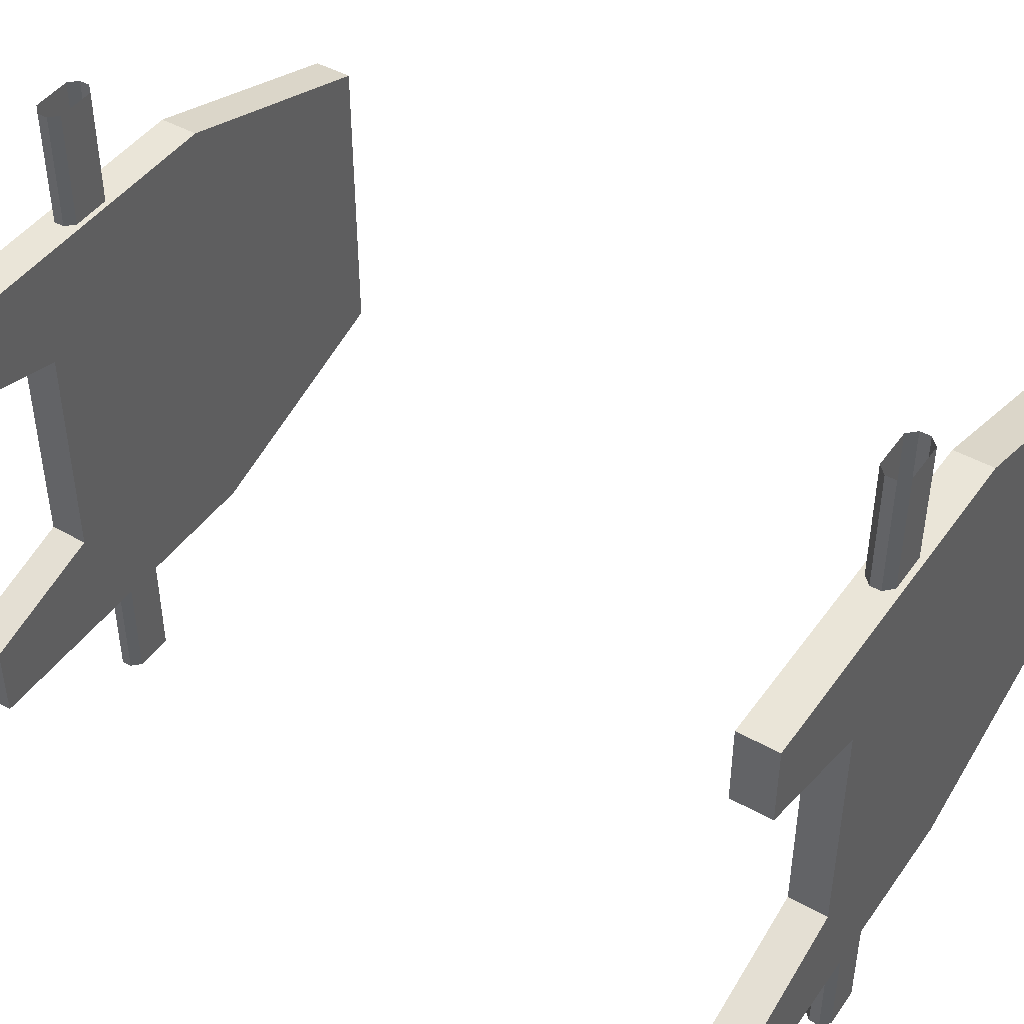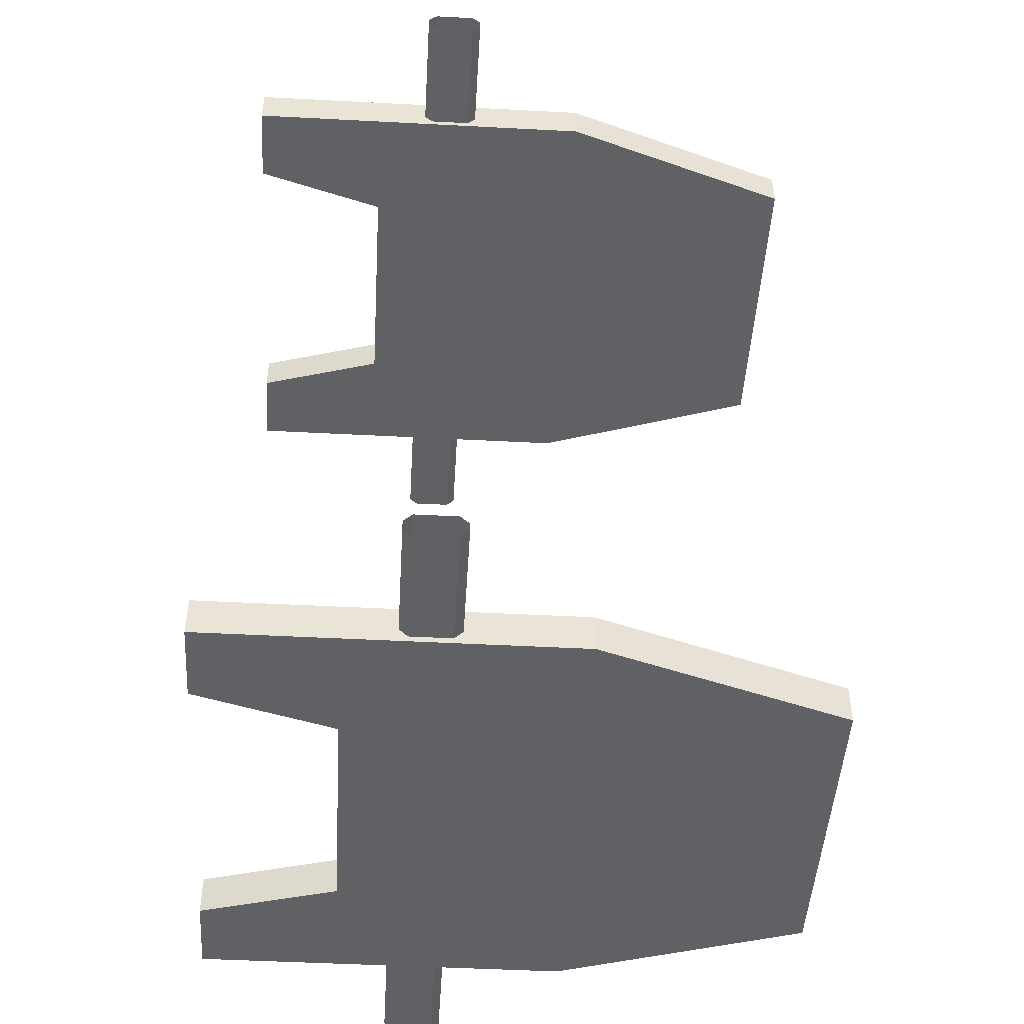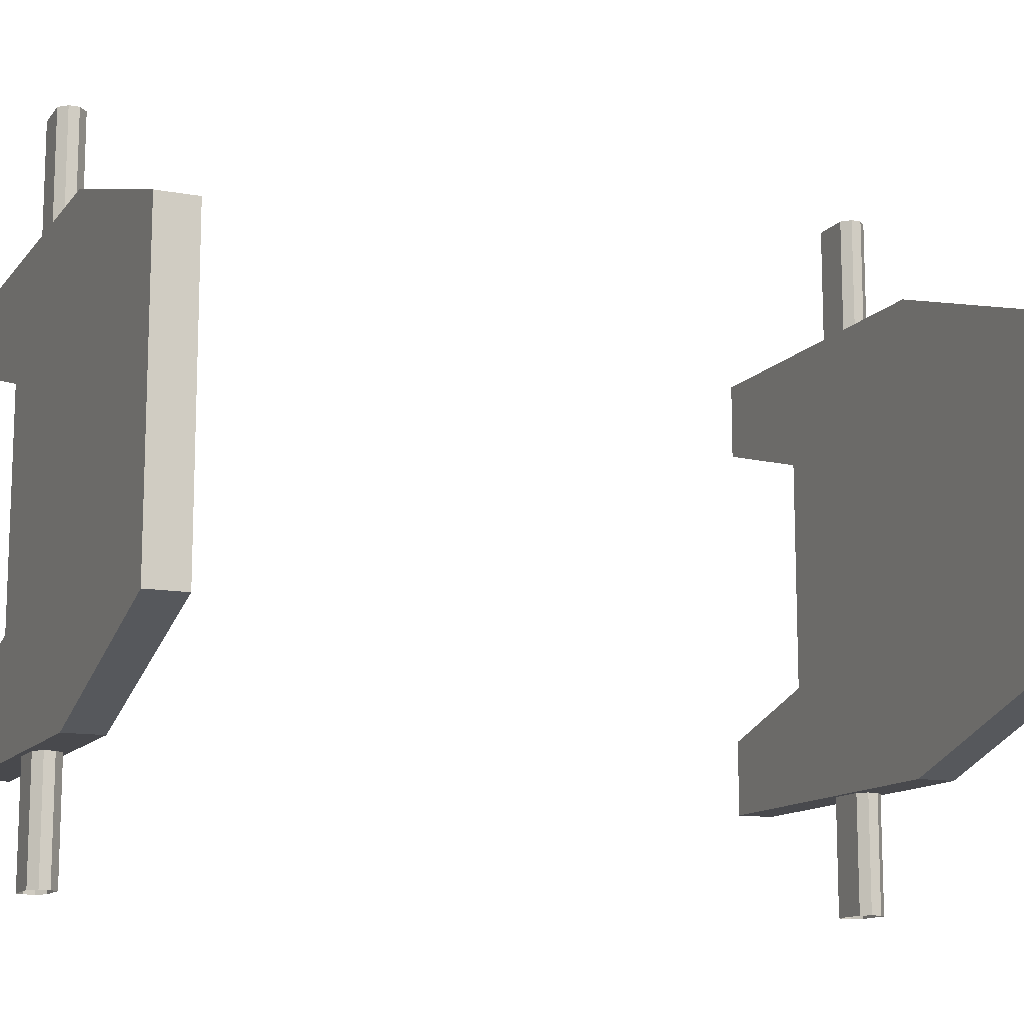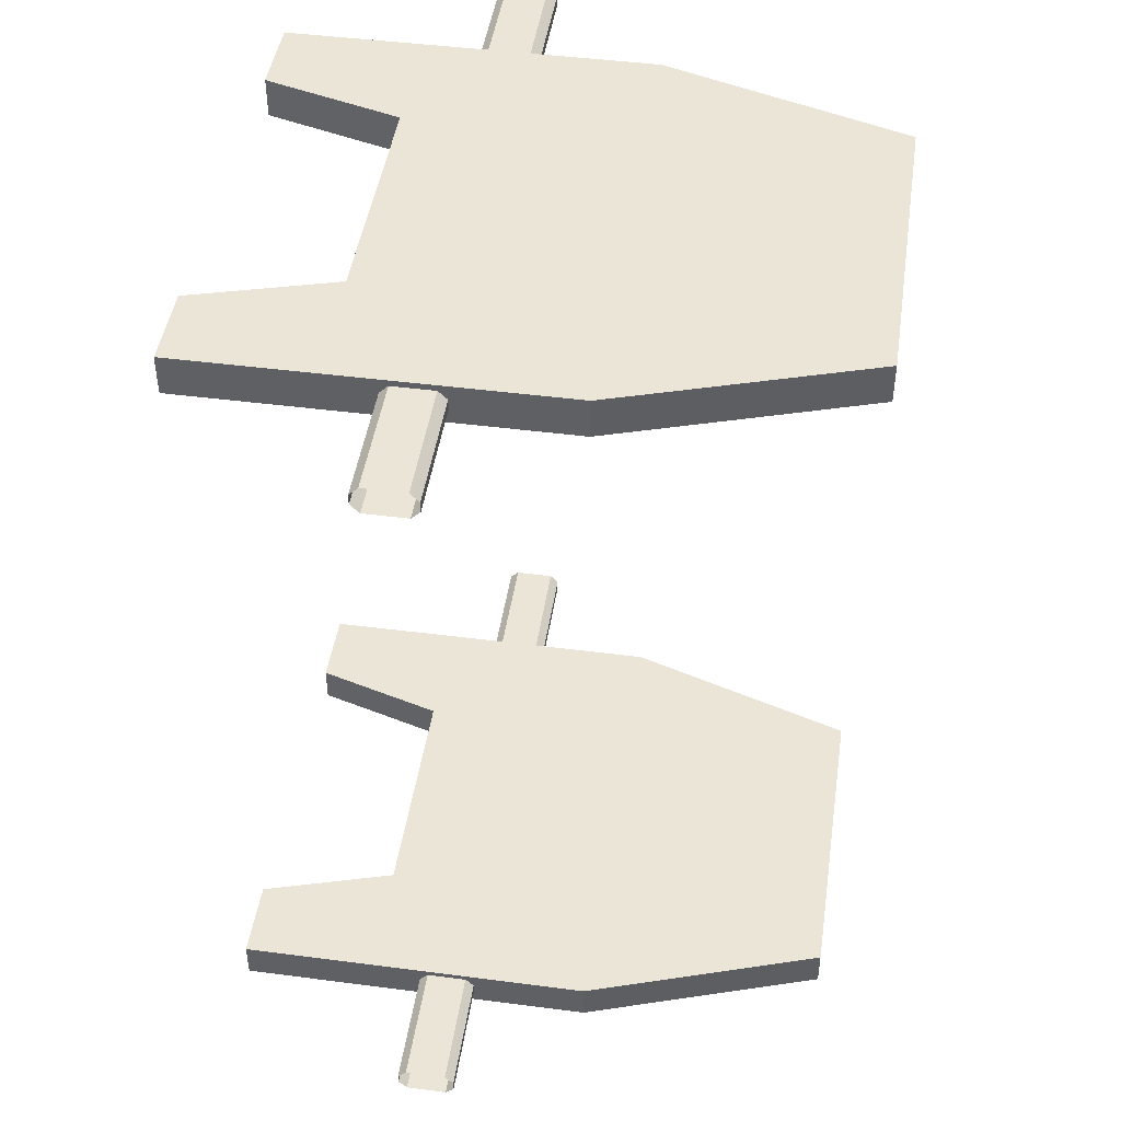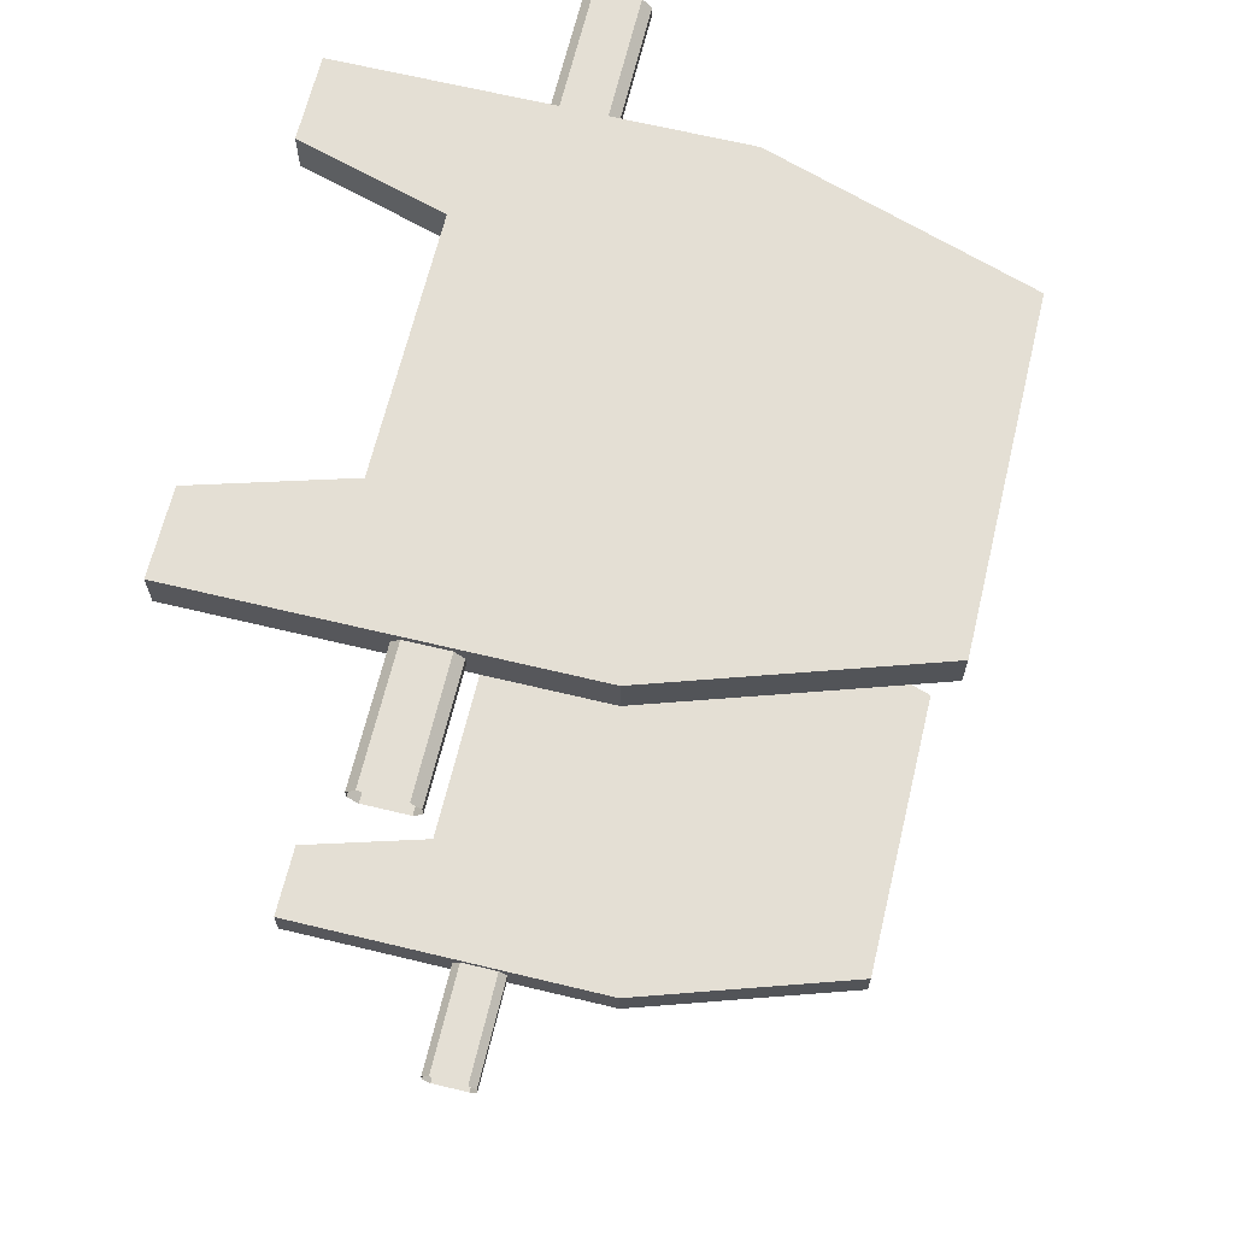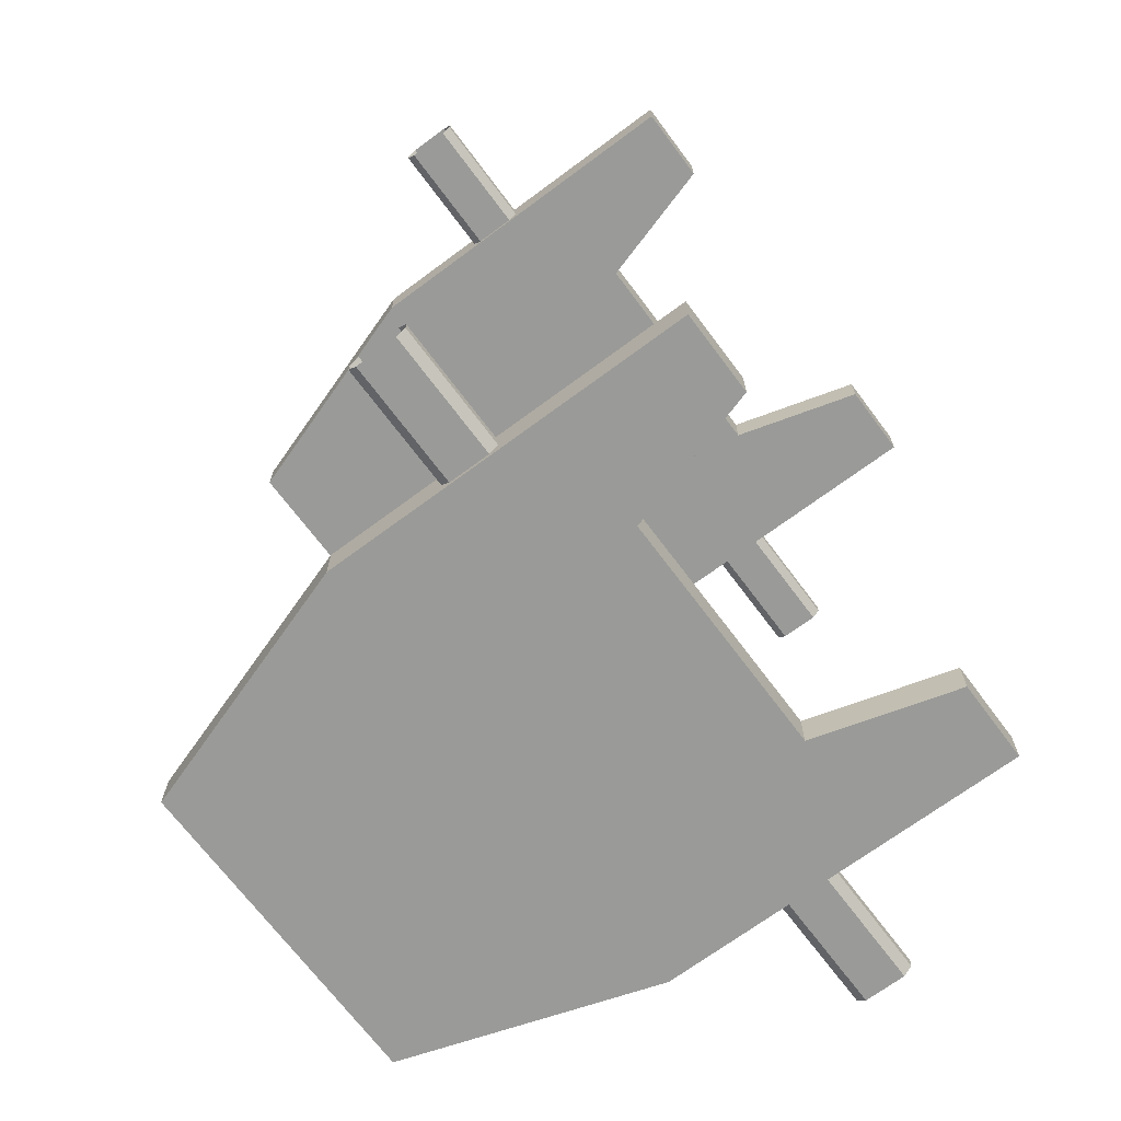
<metadata>
{"format":"obj","ext":"obj","renderer":"f3d","projection":"perspective","resolution":1024,"background":"white","views":[{"elev":45.0,"azim":-56.9,"up":"+Y"},{"elev":-47.5,"azim":-3.4,"up":"+Z"},{"elev":-12.5,"azim":66.8,"up":"+Y"},{"elev":45.7,"azim":8.5,"up":"+Z"},{"elev":66.3,"azim":13.6,"up":"+Z"},{"elev":-69.2,"azim":-143.3,"up":"+Z"}]}
</metadata>
<code>
o HE_InvisibleRepair_bf_CoverB_m_BF_Repair_Bubble_211_Cover_A.005
v -0.6294 -0.2579 0.4523
v -0.6294 -0.2579 0.464
v -0.6294 -0.3965 0.464
v -0.6294 -0.3965 0.4523
v -0.693 -0.2579 0.464
v -0.693 -0.2579 0.4523
v -0.693 -0.3965 0.4523
v -0.693 -0.3965 0.464
v -0.6836 -0.2579 0.4429
v -0.6388 -0.2579 0.4429
v -0.6388 -0.3965 0.4429
v -0.6836 -0.3965 0.4429
v -0.6836 -0.3965 0.4735
v -0.6836 -0.2579 0.4735
v -0.6388 -0.2579 0.4735
v -0.6388 -0.3965 0.4735
v -0.6294 0.2579 0.4523
v -0.6294 0.3965 0.4523
v -0.6294 0.3965 0.464
v -0.6294 0.2579 0.464
v -0.693 0.2579 0.464
v -0.693 0.3965 0.464
v -0.693 0.3965 0.4523
v -0.693 0.2579 0.4523
v -0.6836 0.2579 0.4429
v -0.6836 0.3965 0.4429
v -0.6388 0.3965 0.4429
v -0.6388 0.2579 0.4429
v -0.6836 0.2579 0.4735
v -0.6836 0.3965 0.4735
v -0.6388 0.3965 0.4735
v -0.6388 0.2579 0.4735
v -0.75 -0.1314 0.48
v -0.5 -0.2629 0.48
v -0.75 0.1314 0.48
v -0.5 0.2629 0.48
v -0.2328 -0.1752 0.48
v -0.2328 0.1752 0.48
v -0.9 0.2629 0.48
v -0.9 0.1752 0.48
v -0.9 -0.1752 0.48
v -0.9 -0.2629 0.48
v -0.75 -0.1314 0.4364
v -0.75 0.1314 0.4364
v -0.5 -0.2629 0.4364
v -0.5 0.2629 0.4364
v -0.2328 -0.1752 0.4364
v -0.2328 0.1752 0.4364
v -0.9 0.2629 0.4364
v -0.9 0.1752 0.4364
v -0.9 -0.1752 0.4364
v -0.9 -0.2629 0.4364
v -0.6294 -0.2579 -0.4523
v -0.6294 -0.3965 -0.4523
v -0.6294 -0.3965 -0.464
v -0.6294 -0.2579 -0.464
v -0.693 -0.2579 -0.464
v -0.693 -0.3965 -0.464
v -0.693 -0.3965 -0.4523
v -0.693 -0.2579 -0.4523
v -0.6836 -0.2579 -0.4429
v -0.6836 -0.3965 -0.4429
v -0.6388 -0.3965 -0.4429
v -0.6388 -0.2579 -0.4429
v -0.6836 -0.2579 -0.4735
v -0.6836 -0.3965 -0.4735
v -0.6388 -0.3965 -0.4735
v -0.6388 -0.2579 -0.4735
v -0.6294 0.2579 -0.4523
v -0.6294 0.2579 -0.464
v -0.6294 0.3965 -0.464
v -0.6294 0.3965 -0.4523
v -0.693 0.2579 -0.464
v -0.693 0.2579 -0.4523
v -0.693 0.3965 -0.4523
v -0.693 0.3965 -0.464
v -0.6836 0.2579 -0.4429
v -0.6388 0.2579 -0.4429
v -0.6388 0.3965 -0.4429
v -0.6836 0.3965 -0.4429
v -0.6836 0.3965 -0.4735
v -0.6836 0.2579 -0.4735
v -0.6388 0.2579 -0.4735
v -0.6388 0.3965 -0.4735
v -0.75 -0.1314 -0.48
v -0.75 0.1314 -0.48
v -0.5 -0.2629 -0.48
v -0.5 0.2629 -0.48
v -0.2328 -0.1752 -0.48
v -0.2328 0.1752 -0.48
v -0.9 0.2629 -0.48
v -0.9 0.1752 -0.48
v -0.9 -0.1752 -0.48
v -0.9 -0.2629 -0.48
v -0.75 -0.1314 -0.4364
v -0.5 -0.2629 -0.4364
v -0.75 0.1314 -0.4364
v -0.5 0.2629 -0.4364
v -0.2328 -0.1752 -0.4364
v -0.2328 0.1752 -0.4364
v -0.9 0.2629 -0.4364
v -0.9 0.1752 -0.4364
v -0.9 -0.1752 -0.4364
v -0.9 -0.2629 -0.4364
f 1 2 3 4
f 5 6 7 8
f 9 10 11 12
f 5 8 13 14
f 3 2 15 16
f 11 10 1 4
f 7 6 9 12
f 15 14 13 16
f 17 18 19 20
f 21 22 23 24
f 25 26 27 28
f 21 29 30 22
f 19 31 32 20
f 27 18 17 28
f 23 26 25 24
f 32 31 30 29
f 33 34 35
f 34 36 35
f 37 38 36
f 34 37 36
f 39 35 36
f 39 40 35
f 41 42 33
f 33 42 34
f 43 44 45
f 45 44 46
f 47 46 48
f 45 46 47
f 49 46 44
f 49 44 50
f 51 43 52
f 43 45 52
f 39 49 50 40
f 40 50 44 35
f 35 44 43 33
f 37 47 48 38
f 36 46 49 39
f 41 51 52 42
f 42 52 45 34
f 34 45 47 37
f 33 43 51 41
f 38 48 46 36
f 53 54 55 56
f 57 58 59 60
f 61 62 63 64
f 57 65 66 58
f 55 67 68 56
f 63 54 53 64
f 59 62 61 60
f 68 67 66 65
f 69 70 71 72
f 73 74 75 76
f 77 78 79 80
f 73 76 81 82
f 71 70 83 84
f 79 78 69 72
f 75 74 77 80
f 83 82 81 84
f 85 86 87
f 87 86 88
f 89 88 90
f 87 88 89
f 91 88 86
f 91 86 92
f 93 85 94
f 85 87 94
f 95 96 97
f 96 98 97
f 99 100 98
f 96 99 98
f 101 97 98
f 101 102 97
f 103 104 95
f 95 104 96
f 91 92 102 101
f 92 86 97 102
f 86 85 95 97
f 89 90 100 99
f 88 91 101 98
f 93 94 104 103
f 94 87 96 104
f 87 89 99 96
f 85 93 103 95
f 90 88 98 100

</code>
